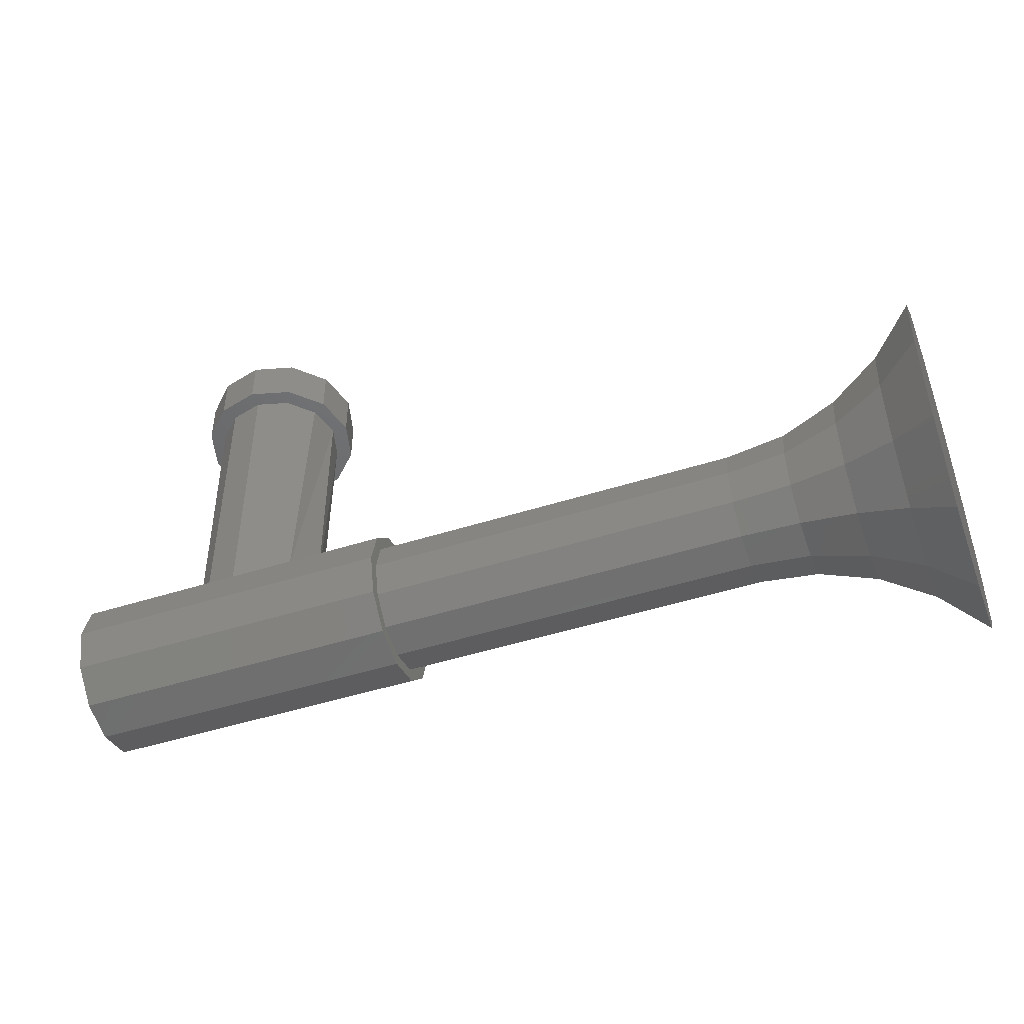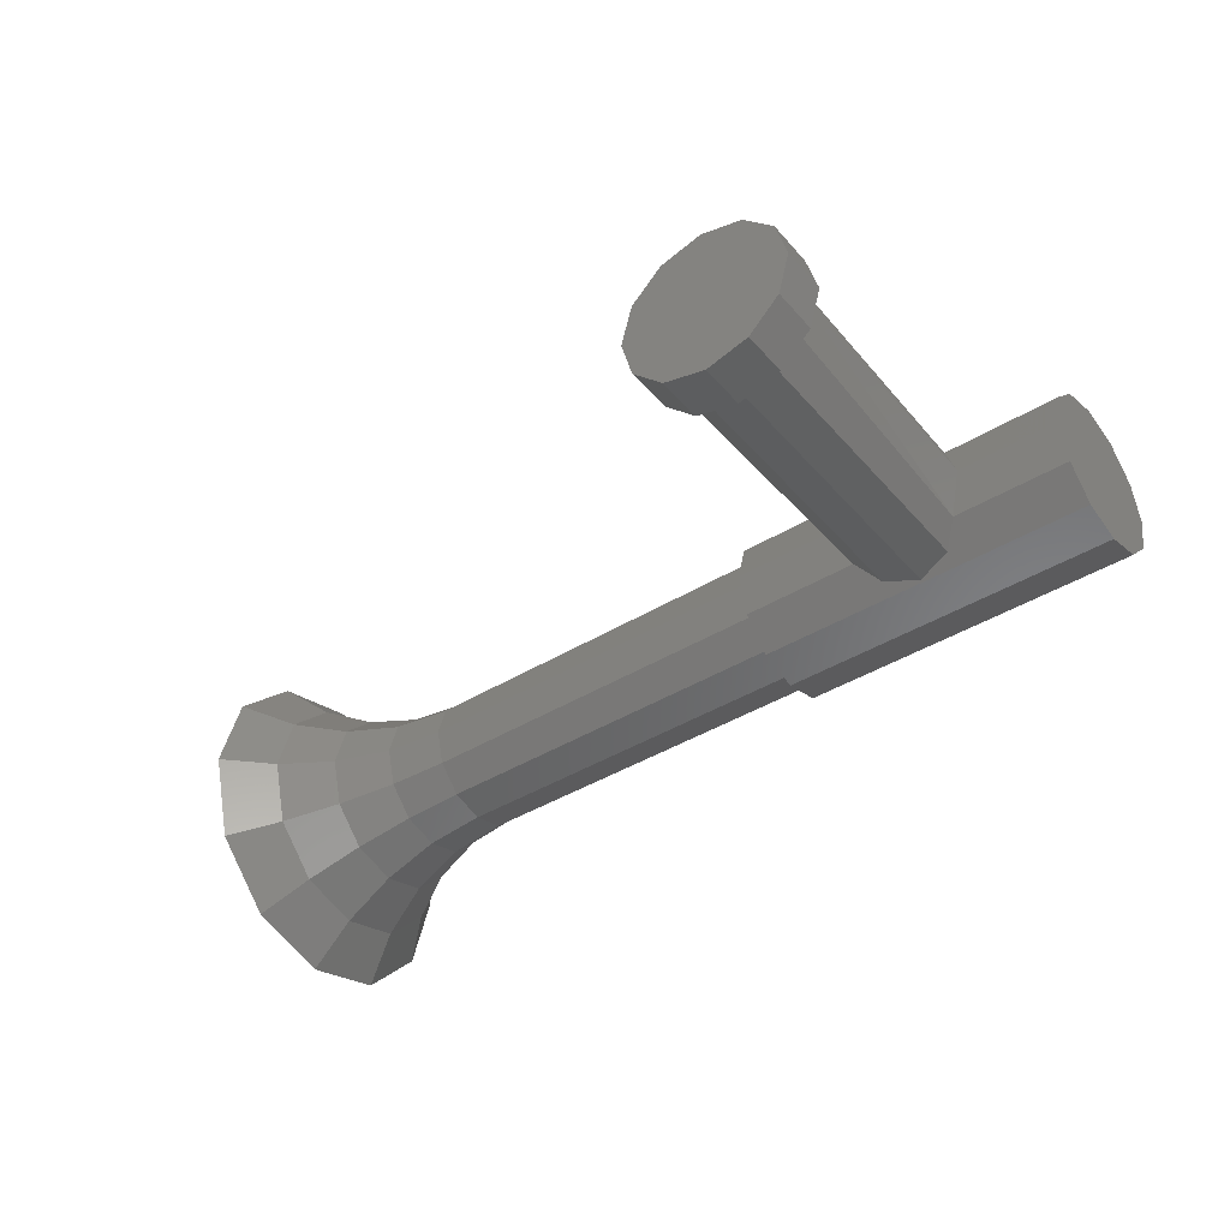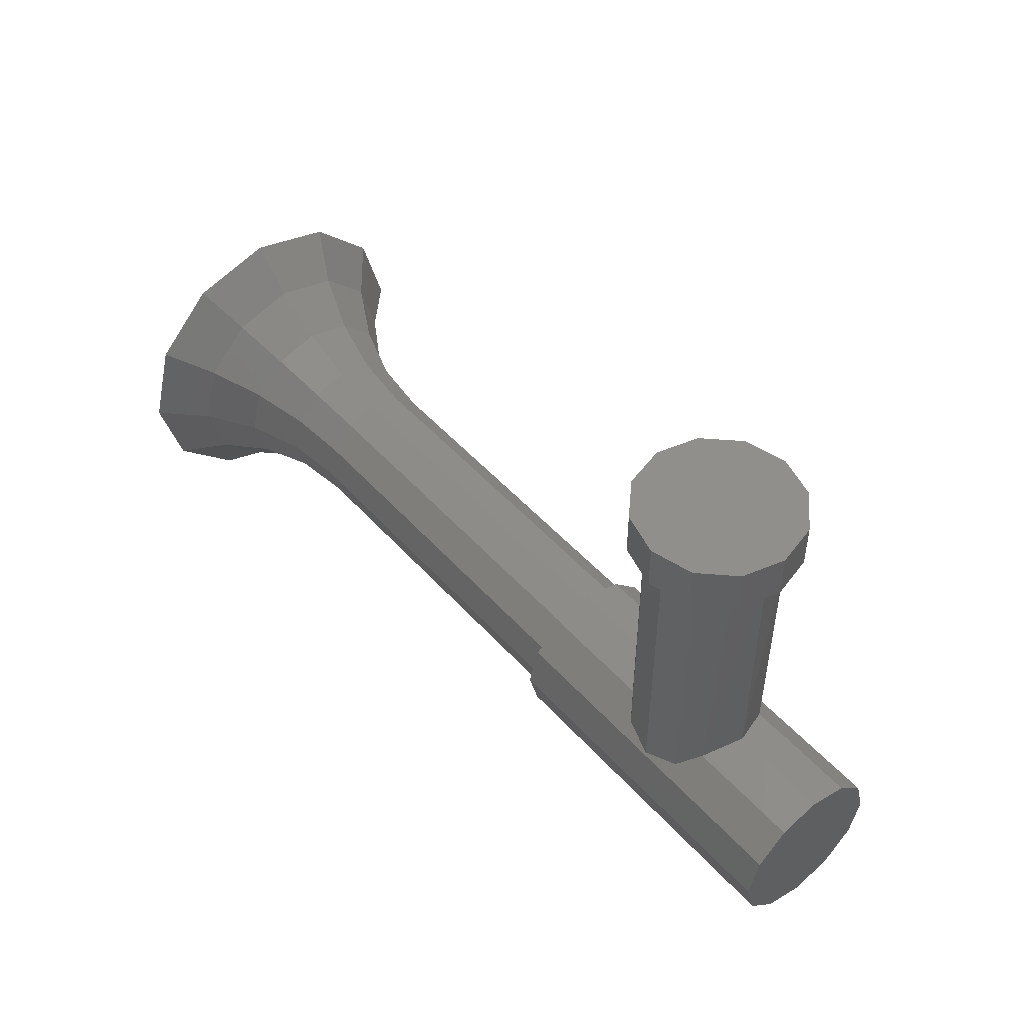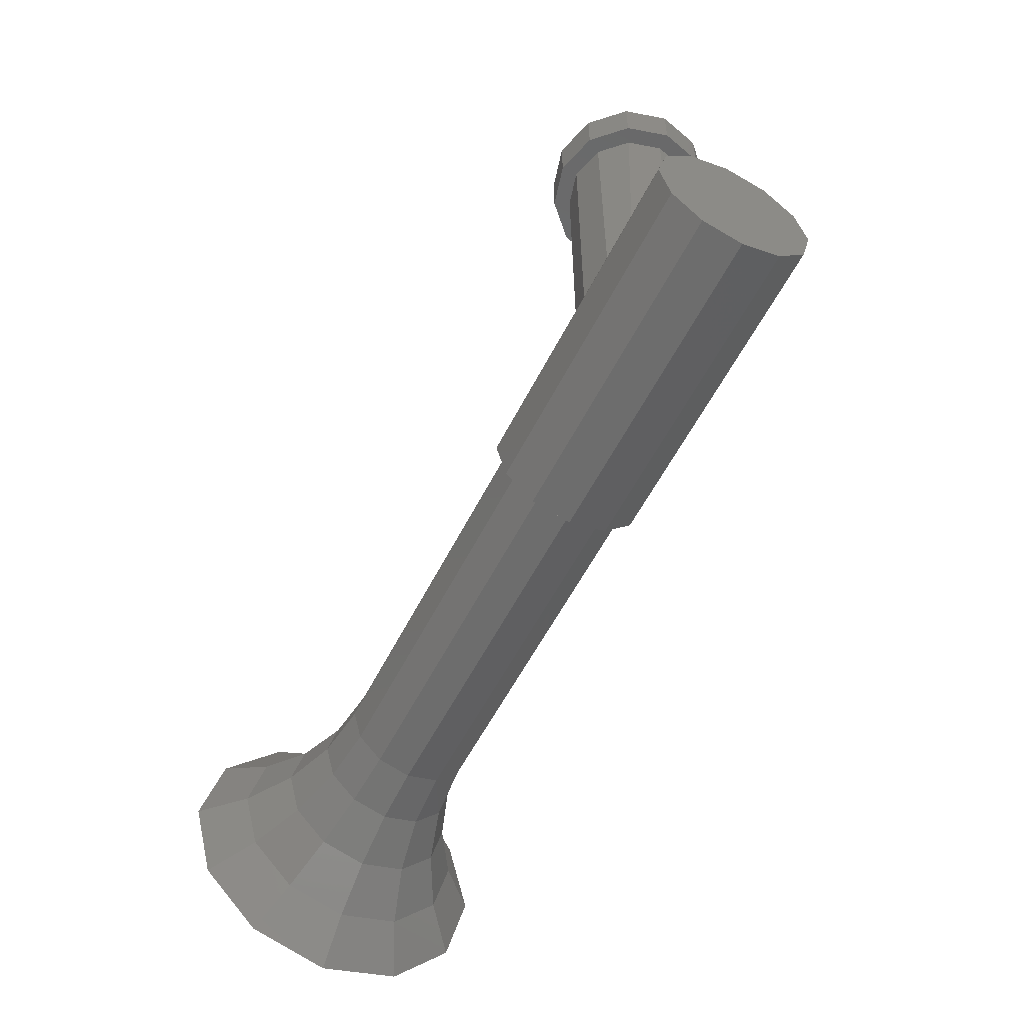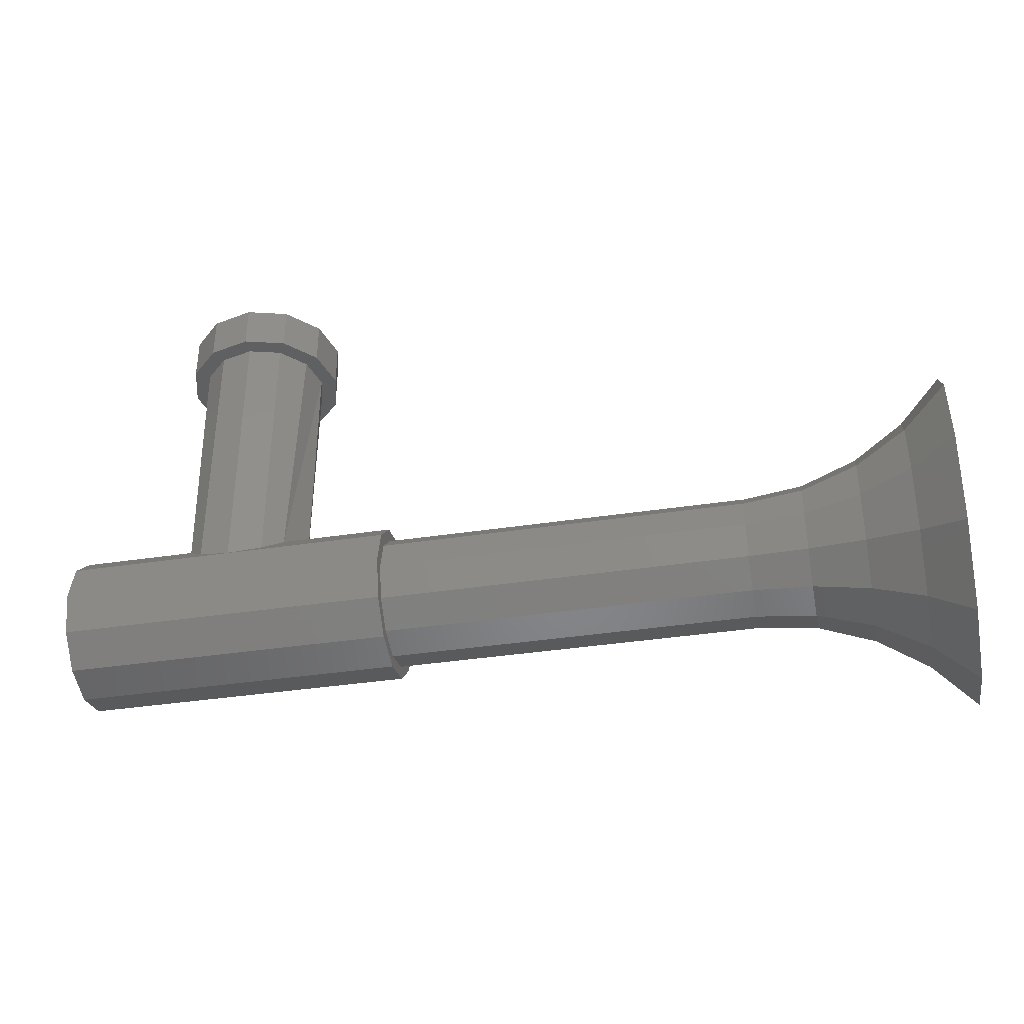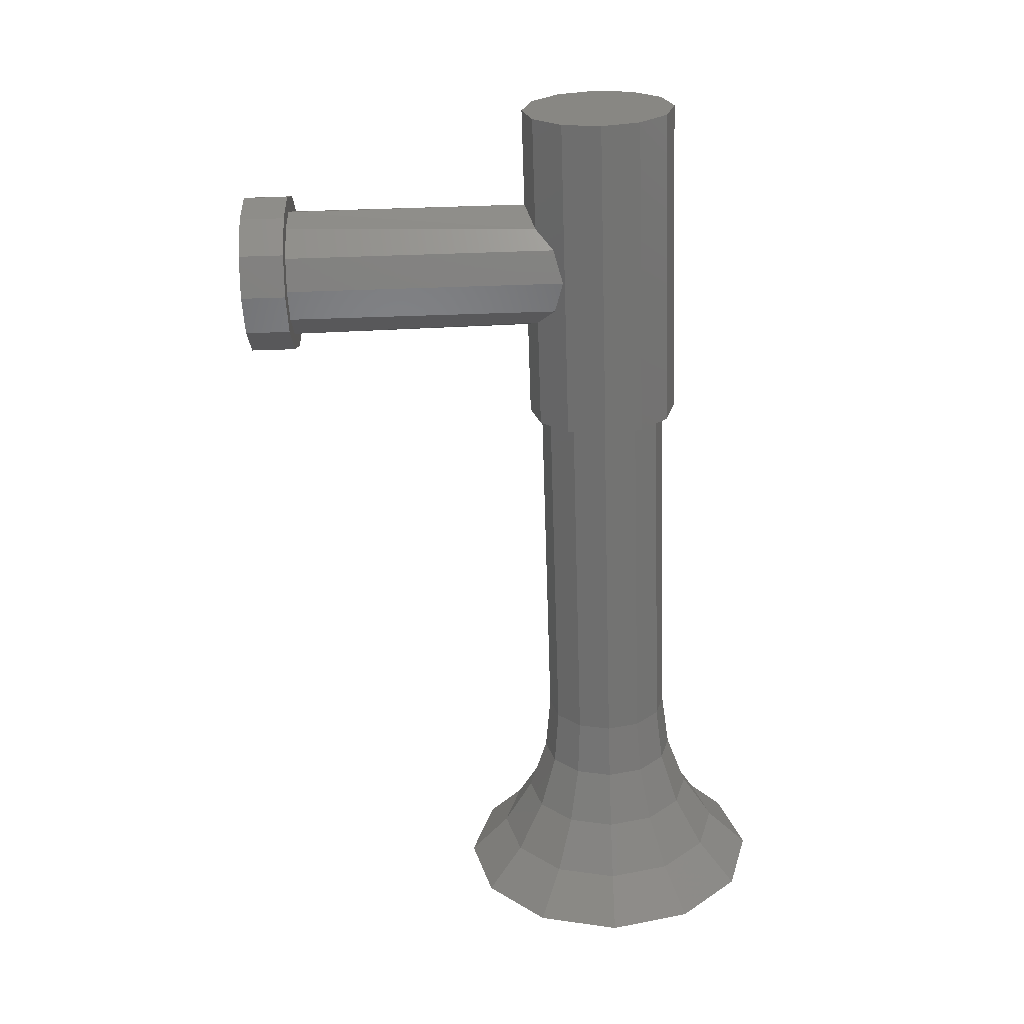
<metadata>
{"format":"stl","ext":"stl","renderer":"f3d","projection":"perspective","resolution":1024,"background":"white","views":[{"elev":-47.5,"azim":19.8,"up":"+Y"},{"elev":-41.1,"azim":-143.3,"up":"+Z"},{"elev":49.4,"azim":-129.8,"up":"+Y"},{"elev":-55.9,"azim":-116.4,"up":"+Y"},{"elev":-38.2,"azim":10.9,"up":"+Y"},{"elev":-64.9,"azim":-88.1,"up":"+Z"}]}
</metadata>
<code>
# stl→obj: 148 verts, 250 faces
v 0.4 -1.065 0.095
v 0.4 -0.995 0.1646
v -0.4 -1.065 0.095
v -0.4 -0.995 0.1646
v 0.4 -0.9 0.19
v -0.4 -0.9 0.19
v 0.4 -0.805 0.1646
v -0.4 -0.805 0.1646
v 0.4 -0.7354 0.095
v -0.4 -0.7354 0.095
v 0.4 -0.71 0
v -0.4 -0.71 0
v 0.4 -0.7354 -0.095
v -0.4 -0.7354 -0.095
v 0.4 -0.805 -0.1646
v -0.4 -0.805 -0.1646
v 0.4 -0.9 -0.19
v -0.4 -0.9 -0.19
v 0.4 -0.995 -0.1646
v -0.4 -0.995 -0.1646
v 0.4 -1.065 -0.095
v -0.4 -1.065 -0.095
v 0.4 -1.09 0
v -0.4 -1.09 0
v 0.4 -0.9 0
v -0.4 -0.9 0
v -0.1236 -0.7354 0.095
v -0.1386 -0.11 0.08
v -0.16 -0.71 0
v -0.16 -0.11 0
v -0.1386 -0.11 -0.08
v -0.1236 -0.7354 -0.095
v -0.08 -0.11 -0.1386
v -0.08 -0.779 -0.1386
v 0 -0.11 -0.16
v 0 -0.8004 -0.16
v 0.08 -0.779 -0.1386
v 0.08 -0.11 -0.1386
v 0.1236 -0.7354 -0.095
v 0.1386 -0.11 -0.08
v 0.16 -0.71 0
v 0.16 -0.11 0
v 0.1386 -0.11 0.08
v 0.1236 -0.7354 0.095
v 0.08 -0.11 0.1386
v 0.08 -0.779 0.1386
v -0.08 -0.779 0.1386
v -0.08 -0.11 0.1386
v 0 -0.8004 0.16
v 0 -0.11 0.16
v 0.1732 0 -0.1
v 0.1732 -0.11 -0.1
v 0.1 0 -0.1732
v 0.1 -0.11 -0.1732
v 0 0 -0.2
v 0 -0.11 -0.2
v -0.1 0 -0.1732
v -0.1 -0.11 -0.1732
v -0.1732 0 -0.1
v -0.1732 -0.11 -0.1
v -0.2 0 0
v -0.2 -0.11 0
v -0.1732 0 0.1
v -0.1732 -0.11 0.1
v -0.1 0 0.1732
v -0.1 -0.11 0.1732
v 0 0 0.2
v 0 -0.11 0.2
v 0.1 0 0.1732
v 0.1 -0.11 0.1732
v 0.1732 0 0.1
v 0.1732 -0.11 0.1
v 0.2 0 0
v 0.2 -0.11 0
v 0 0 0
v 0 -0.11 0
v 0.4 -1.06 0
v 0.4 -1.039 -0.08
v 1.3 -1.06 0
v 1.3 -1.039 -0.07996
v 0.4 -0.98 -0.1386
v 1.3 -0.98 -0.1386
v 0.4 -0.9 -0.16
v 1.3 -0.9 -0.16
v 1.8 -1.246 -0.1998
v 1.8 -1.3 0
v 1.699 -1.159 -0.1494
v 1.699 -1.199 0
v 1.8 -1.1 -0.3461
v 1.699 -1.049 -0.2587
v 1.577 -1.093 -0.1115
v 1.577 -1.123 0
v 1.577 -1.011 -0.193
v 1.8 -0.9 -0.4
v 1.699 -0.9 -0.299
v 1.577 -0.9 -0.2231
v 1.442 -1.052 -0.08792
v 1.442 -1.076 0
v 1.442 -0.9879 -0.1522
v 1.442 -0.9 -0.176
v 0.4 -0.82 -0.1386
v 1.3 -0.82 -0.1385
v 0.4 -0.7614 -0.08
v 1.3 -0.7614 -0.07996
v 0.4 -0.74 0
v 1.3 -0.74 0
v 1.8 -0.7002 -0.3461
v 1.699 -0.7506 -0.2587
v 1.8 -0.5539 -0.1998
v 1.699 -0.6413 -0.1494
v 1.577 -0.7885 -0.193
v 1.577 -0.707 -0.1115
v 1.8 -0.5 0
v 1.699 -0.601 0
v 1.577 -0.6769 0
v 1.442 -0.8121 -0.1522
v 1.442 -0.7478 -0.08792
v 1.442 -0.724 0
v 0.4 -0.7614 0.08
v 1.3 -0.7615 0.07996
v 0.4 -0.82 0.1386
v 1.3 -0.82 0.1386
v 0.4 -0.9 0.16
v 1.3 -0.9 0.16
v 1.8 -0.5539 0.1998
v 1.699 -0.6413 0.1494
v 1.8 -0.7002 0.3461
v 1.699 -0.7506 0.2587
v 1.577 -0.707 0.1115
v 1.577 -0.7885 0.193
v 1.577 -0.9 0.2231
v 1.699 -0.9 0.299
v 1.8 -0.9 0.4
v 1.442 -0.7478 0.08792
v 1.442 -0.8121 0.1522
v 1.442 -0.9 0.176
v 0.4 -0.98 0.1386
v 1.3 -0.98 0.1385
v 0.4 -1.039 0.08
v 1.3 -1.039 0.07996
v 1.8 -1.1 0.3461
v 1.699 -1.049 0.2587
v 1.8 -1.246 0.1998
v 1.699 -1.159 0.1494
v 1.577 -1.011 0.193
v 1.577 -1.093 0.1115
v 1.442 -0.9879 0.1522
v 1.442 -1.052 0.08792
f 1 2 3
f 2 4 3
f 2 5 4
f 5 6 4
f 5 7 6
f 7 8 6
f 7 9 8
f 9 10 8
f 9 11 10
f 11 12 10
f 11 13 12
f 13 14 12
f 13 15 14
f 15 16 14
f 15 17 16
f 17 18 16
f 17 19 18
f 19 20 18
f 19 21 20
f 21 22 20
f 21 23 22
f 23 24 22
f 23 1 24
f 1 3 24
f 2 1 25
f 5 2 25
f 7 5 25
f 9 7 25
f 11 9 25
f 13 11 25
f 15 13 25
f 17 15 25
f 19 17 25
f 21 19 25
f 23 21 25
f 1 23 25
f 3 4 26
f 4 6 26
f 6 8 26
f 8 10 26
f 10 12 26
f 12 14 26
f 14 16 26
f 16 18 26
f 18 20 26
f 20 22 26
f 22 24 26
f 24 3 26
f 27 28 29
f 29 28 30
f 31 32 30
f 32 29 30
f 33 34 31
f 31 34 32
f 35 36 33
f 36 34 33
f 36 35 37
f 37 35 38
f 37 38 39
f 38 40 39
f 39 40 41
f 41 40 42
f 43 44 42
f 44 41 42
f 45 46 43
f 46 44 43
f 47 48 27
f 48 28 27
f 49 50 47
f 47 50 48
f 50 49 45
f 49 46 45
f 51 52 53
f 53 52 54
f 53 54 55
f 55 54 56
f 55 56 57
f 57 56 58
f 57 58 59
f 59 58 60
f 59 60 61
f 61 60 62
f 61 62 63
f 63 62 64
f 63 64 65
f 65 64 66
f 65 66 67
f 67 66 68
f 67 68 69
f 69 68 70
f 69 70 71
f 71 70 72
f 71 72 73
f 73 72 74
f 73 74 51
f 51 74 52
f 53 75 51
f 55 75 53
f 57 75 55
f 59 75 57
f 61 75 59
f 63 75 61
f 65 75 63
f 67 75 65
f 69 75 67
f 71 75 69
f 73 75 71
f 51 75 73
f 52 76 54
f 54 76 56
f 56 76 58
f 58 76 60
f 60 76 62
f 62 76 64
f 64 76 66
f 66 76 68
f 68 76 70
f 70 76 72
f 72 76 74
f 74 76 52
f 77 78 79
f 78 80 79
f 78 81 80
f 81 82 80
f 81 83 82
f 83 84 82
f 85 86 87
f 88 87 86
f 89 85 90
f 85 87 90
f 87 88 91
f 92 91 88
f 90 87 93
f 87 91 93
f 94 89 95
f 89 90 95
f 95 90 96
f 90 93 96
f 91 92 97
f 98 97 92
f 93 91 99
f 91 97 99
f 97 98 80
f 79 80 98
f 99 97 82
f 97 80 82
f 96 93 100
f 93 99 100
f 100 99 84
f 99 82 84
f 83 101 84
f 101 102 84
f 101 103 102
f 103 104 102
f 103 105 104
f 105 106 104
f 107 94 108
f 95 108 94
f 109 107 110
f 107 108 110
f 108 95 111
f 96 111 95
f 110 108 112
f 108 111 112
f 113 109 114
f 109 110 114
f 114 110 115
f 110 112 115
f 111 96 116
f 100 116 96
f 112 111 117
f 111 116 117
f 116 100 102
f 84 102 100
f 117 116 104
f 116 102 104
f 115 112 118
f 112 117 118
f 118 117 106
f 117 104 106
f 105 119 106
f 119 120 106
f 119 121 120
f 121 122 120
f 121 123 122
f 123 124 122
f 125 113 126
f 114 126 113
f 127 125 128
f 125 126 128
f 126 114 129
f 115 129 114
f 128 126 130
f 131 132 128
f 133 127 132
f 127 128 132
f 129 130 126
f 128 130 131
f 129 115 134
f 118 134 115
f 130 129 135
f 129 134 135
f 134 118 120
f 106 120 118
f 135 134 122
f 124 136 135
f 131 130 136
f 130 135 136
f 120 122 134
f 135 122 124
f 123 137 124
f 137 138 124
f 137 139 138
f 139 140 138
f 139 77 140
f 77 79 140
f 141 133 142
f 132 142 133
f 143 141 144
f 141 142 144
f 142 132 145
f 131 145 132
f 144 142 146
f 142 145 146
f 86 143 88
f 143 144 88
f 88 144 92
f 144 146 92
f 145 131 147
f 136 147 131
f 146 145 148
f 145 147 148
f 147 136 138
f 124 138 136
f 148 147 140
f 147 138 140
f 92 146 98
f 146 148 98
f 98 148 79
f 148 140 79
f 113 125 109
f 109 125 127
f 107 109 127
f 127 133 107
f 133 141 94
f 143 89 141
f 143 86 85
f 143 85 89
f 141 89 94
f 133 94 107

</code>
